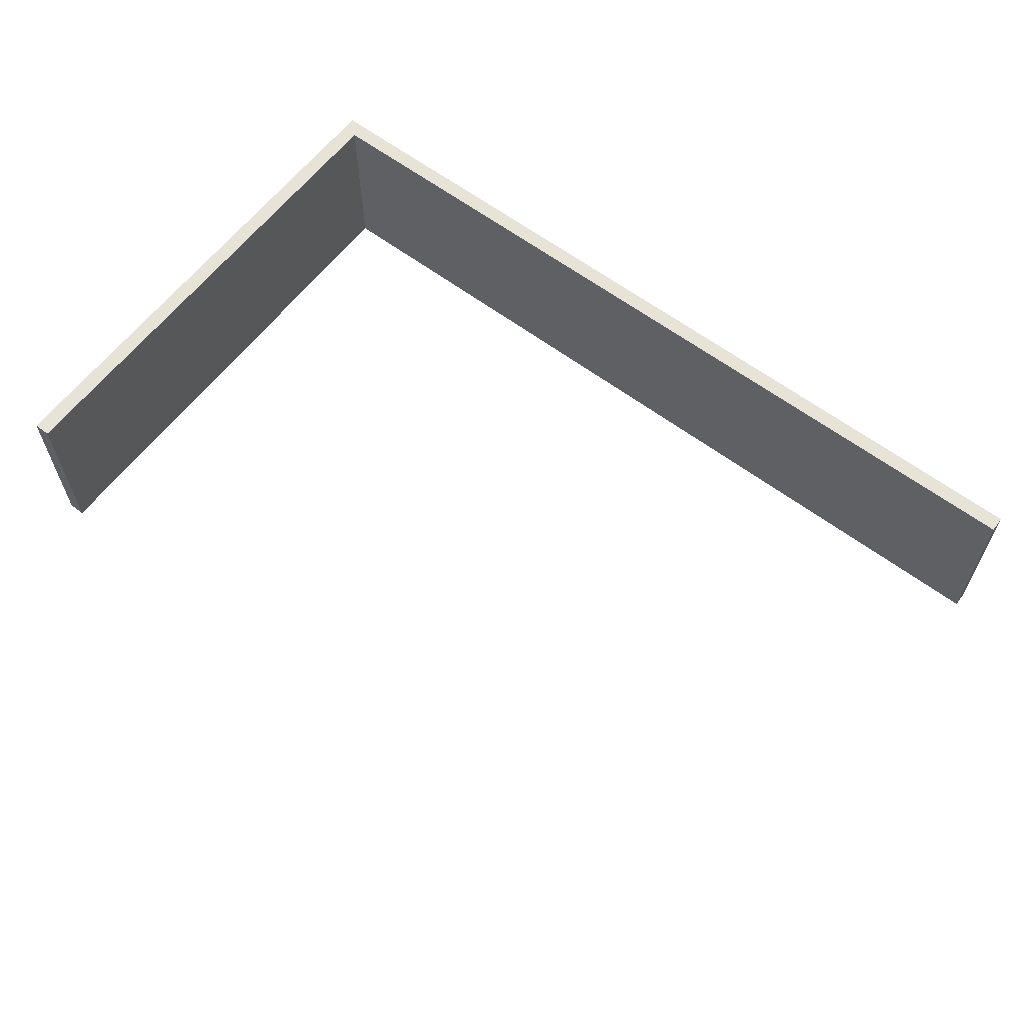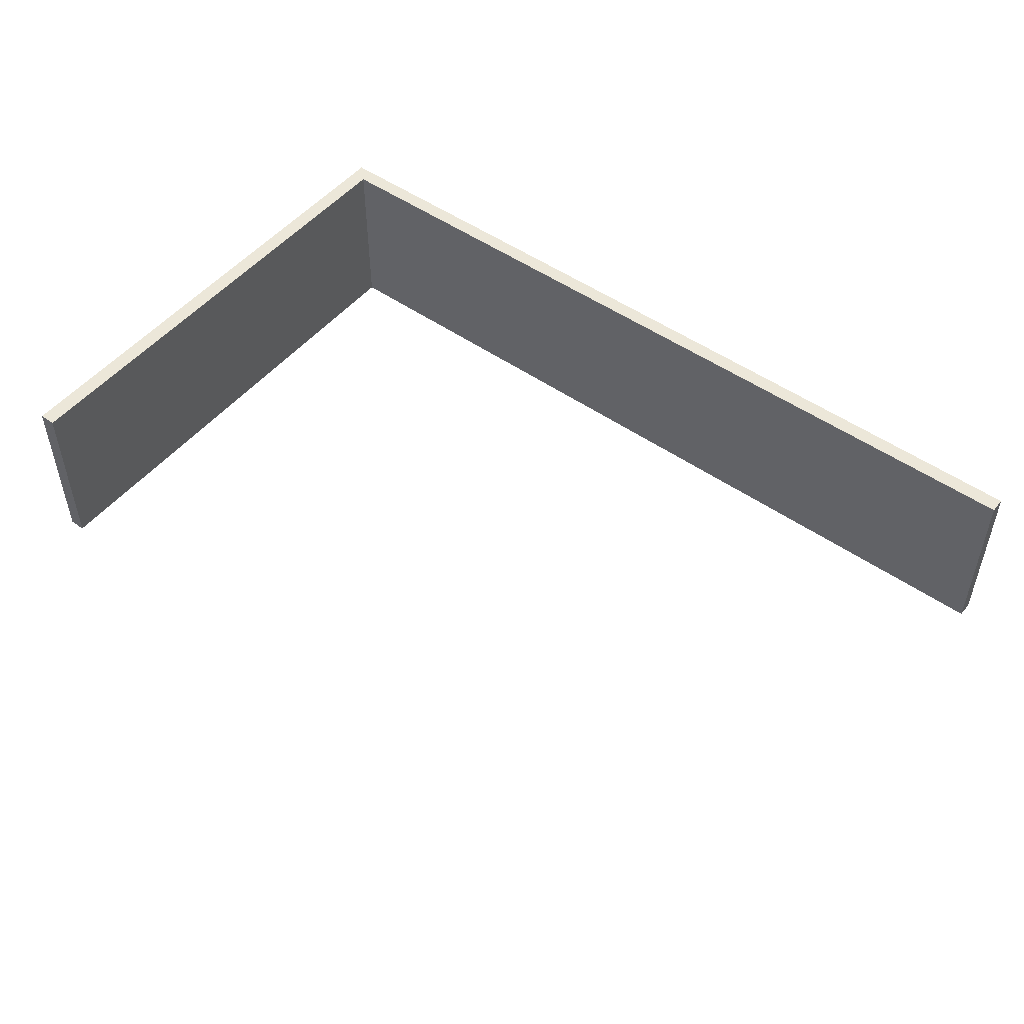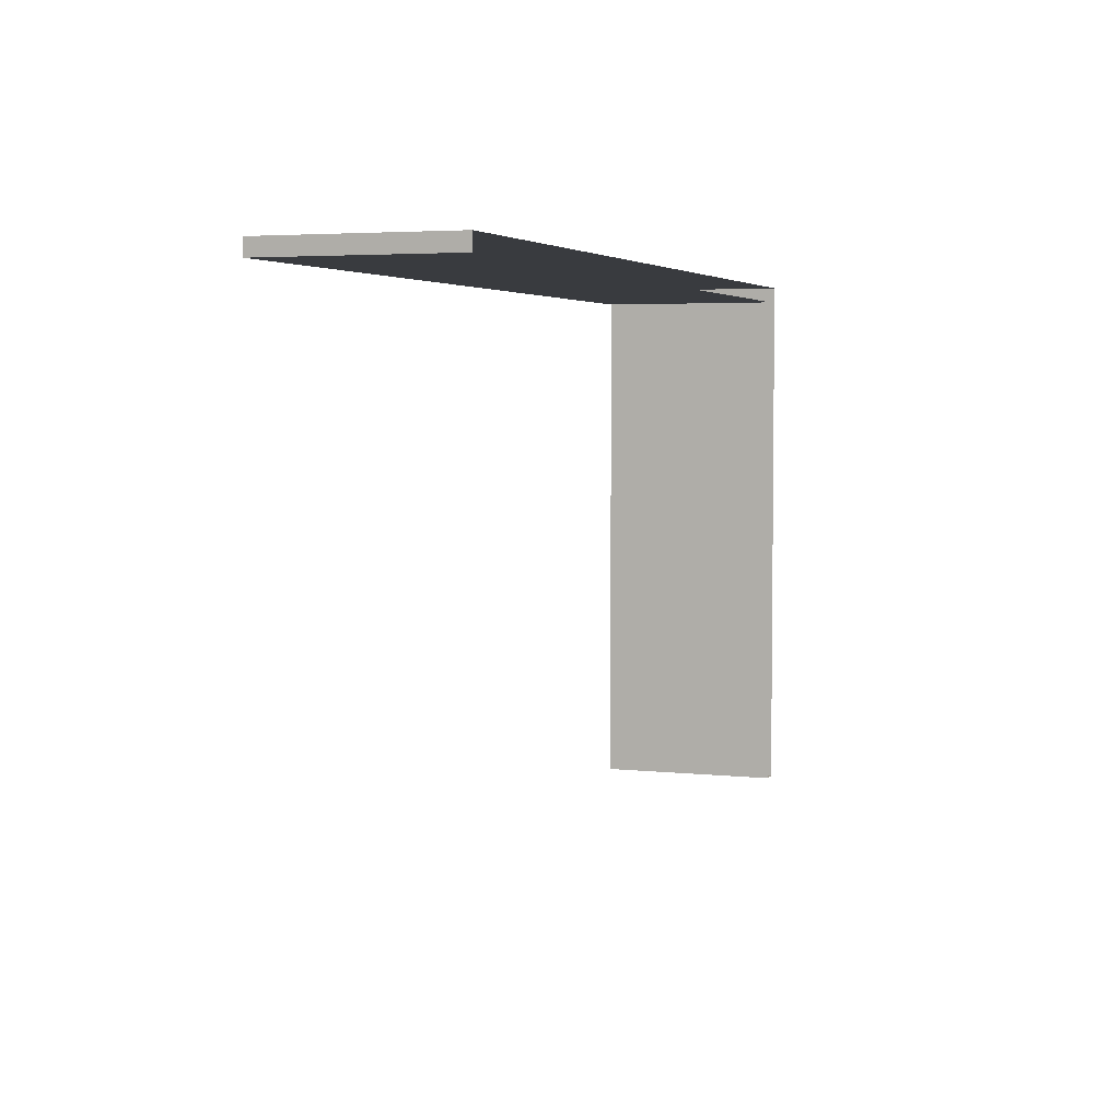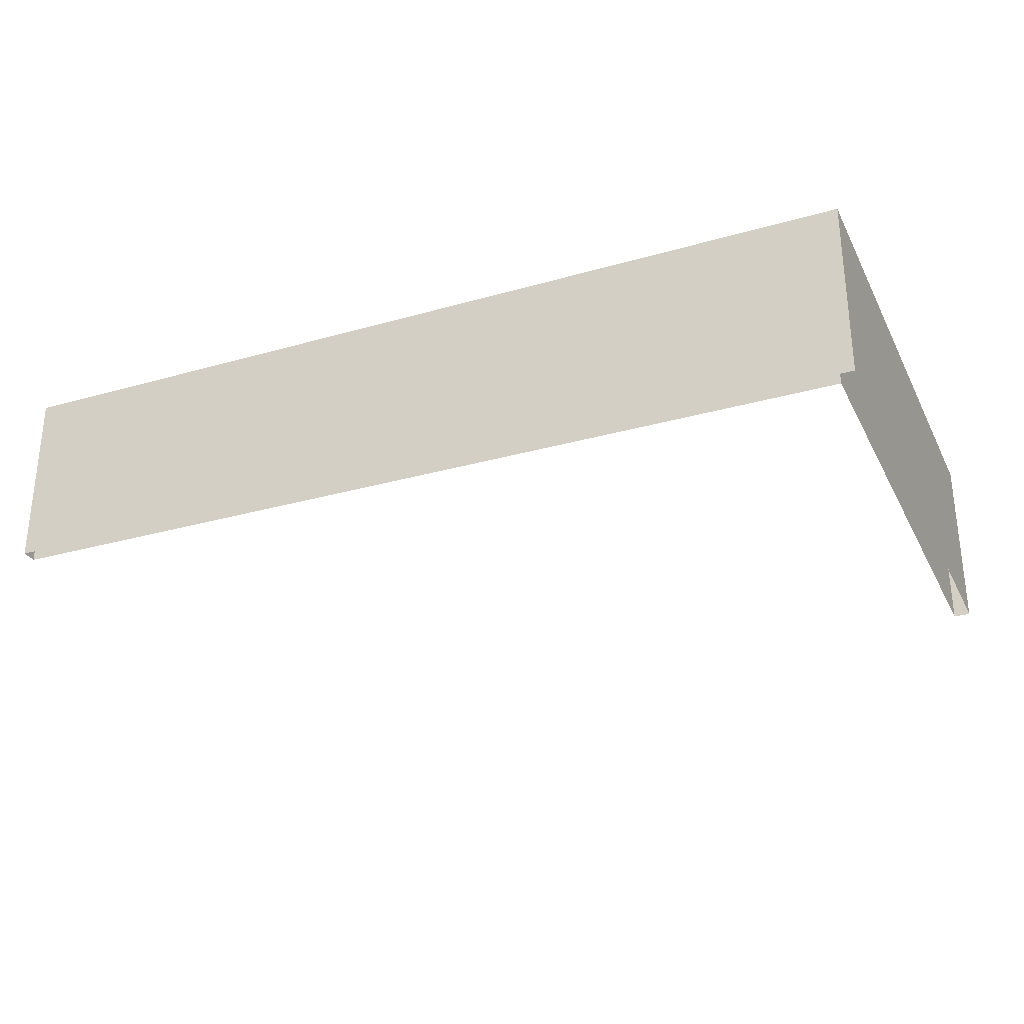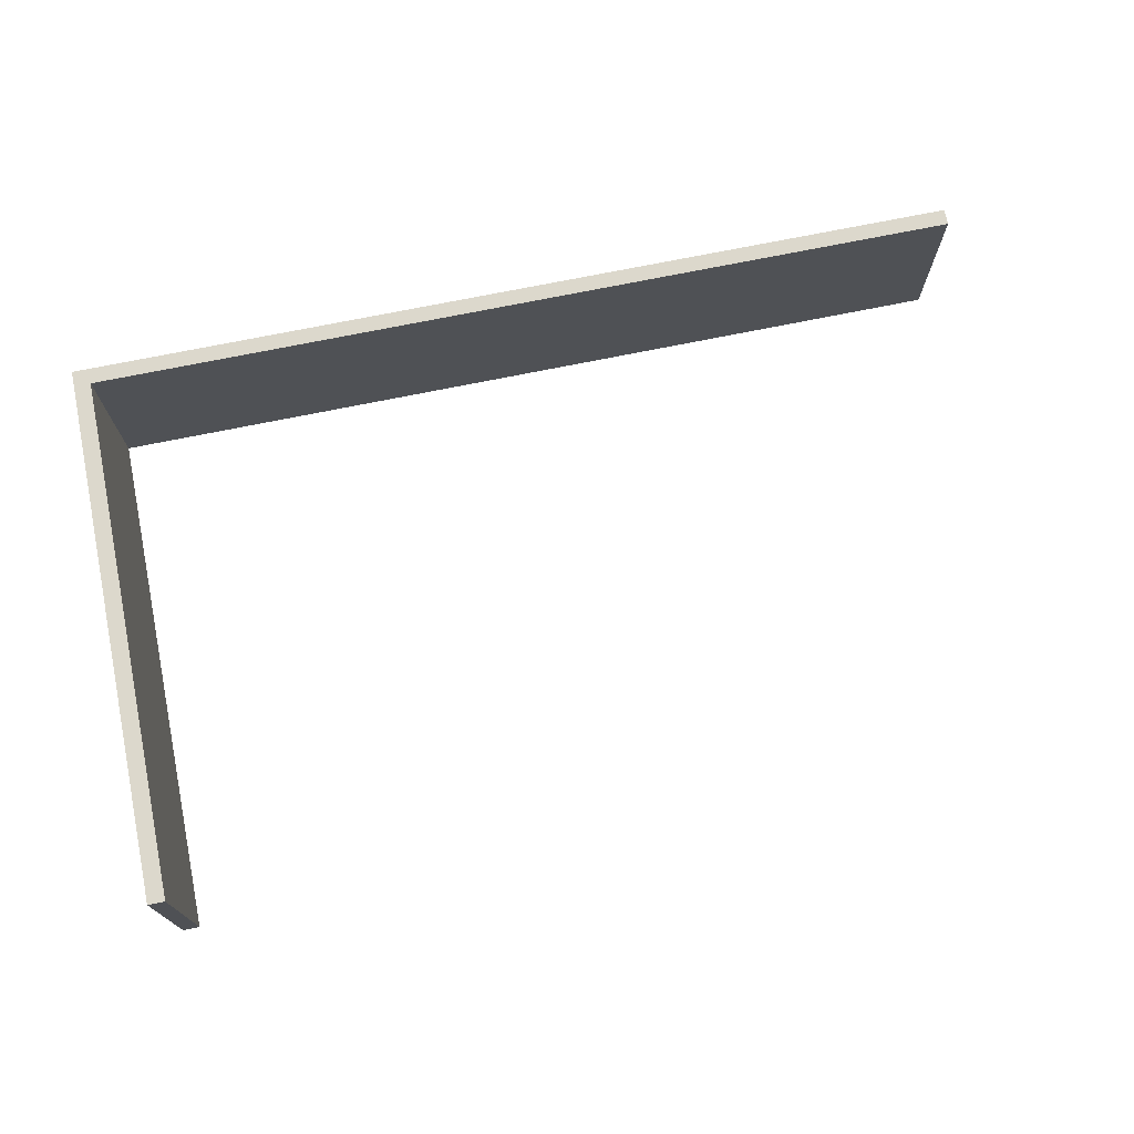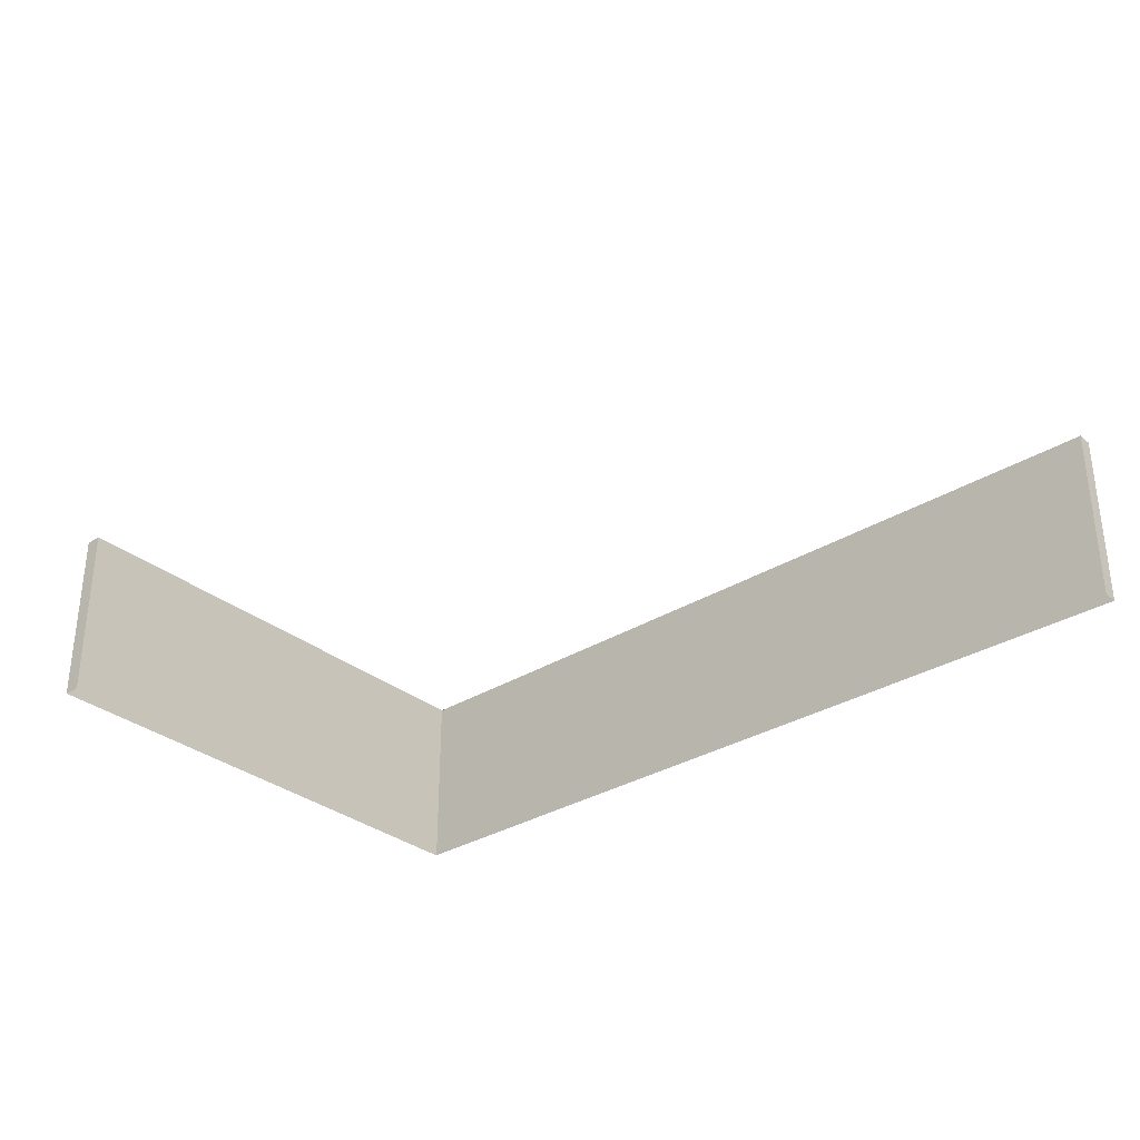
<metadata>
{"format":"obj","ext":"obj","renderer":"f3d","projection":"perspective","resolution":1024,"background":"white","views":[{"elev":61.7,"azim":-142.6,"up":"+Y"},{"elev":50.0,"azim":-142.2,"up":"+Y"},{"elev":4.2,"azim":-70.6,"up":"+Z"},{"elev":-29.2,"azim":23.0,"up":"+Y"},{"elev":72.7,"azim":168.5,"up":"+Y"},{"elev":-31.8,"azim":-138.8,"up":"+Y"}]}
</metadata>
<code>
g default
v 14.78 0.07581 14.8
v 14.78 11.57 14.8
v -41.6 11.57 14.8
v -41.6 11.57 13.8
v -41.6 0.07581 14.8
v -41.6 0.07581 13.8
v 13.73 11.57 13.8
v 13.73 0.07581 13.8
v 13.73 0.07581 -19.13
v 14.78 0.07581 -19.13
v 13.73 11.57 -19.13
v 14.78 11.57 -19.13
g Paredes Mapa:Parede group3
f 7 4 3 2
f 3 4 6 5
f 7 8 6 4
f 3 5 1 2
f 10 9 11 12
f 8 7 11 9
f 2 1 10 12
f 11 7 2 12

</code>
